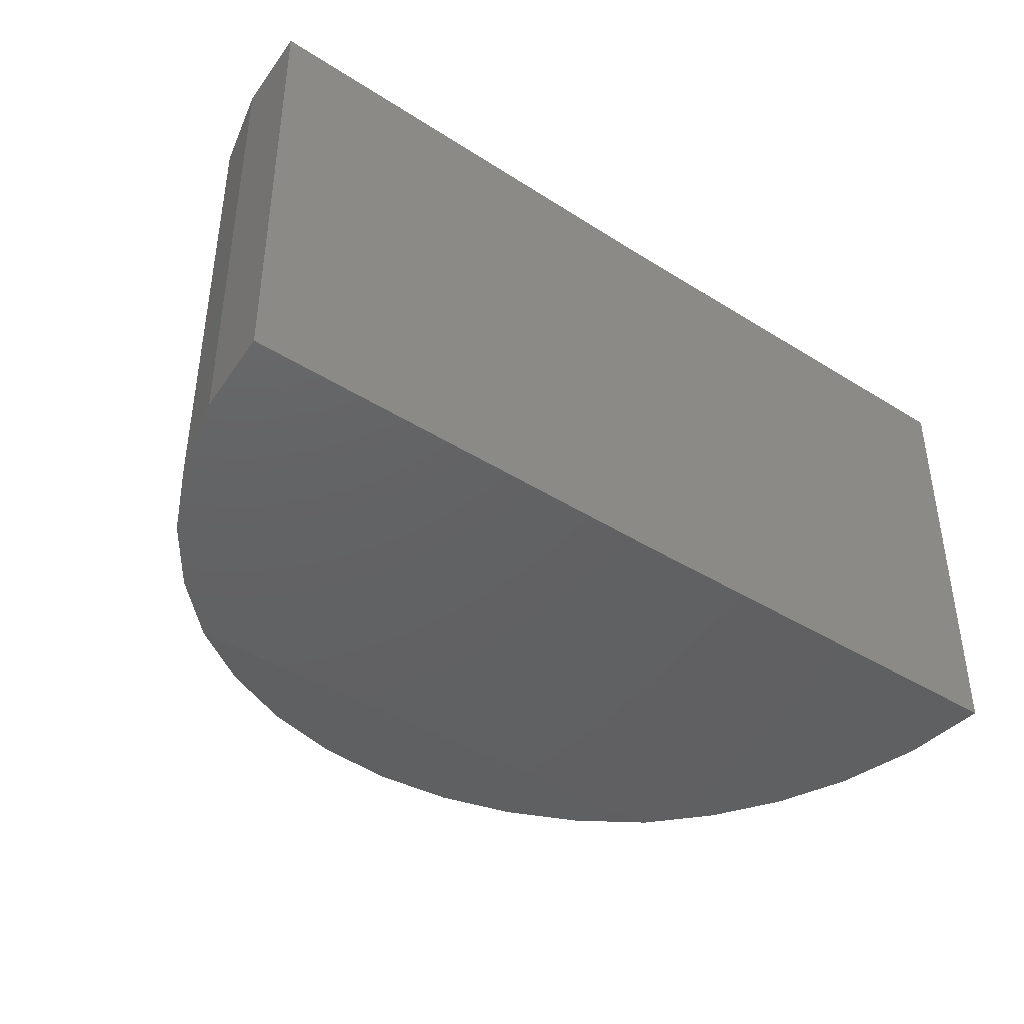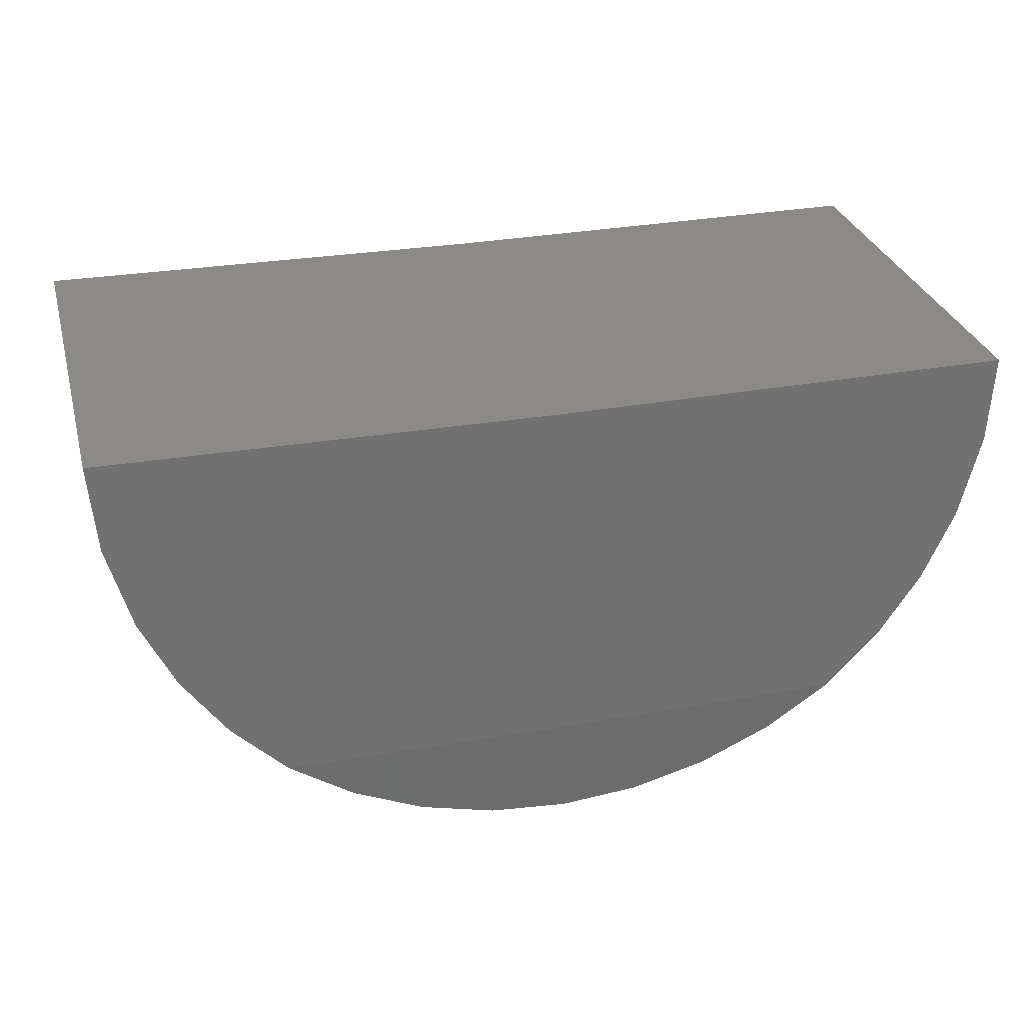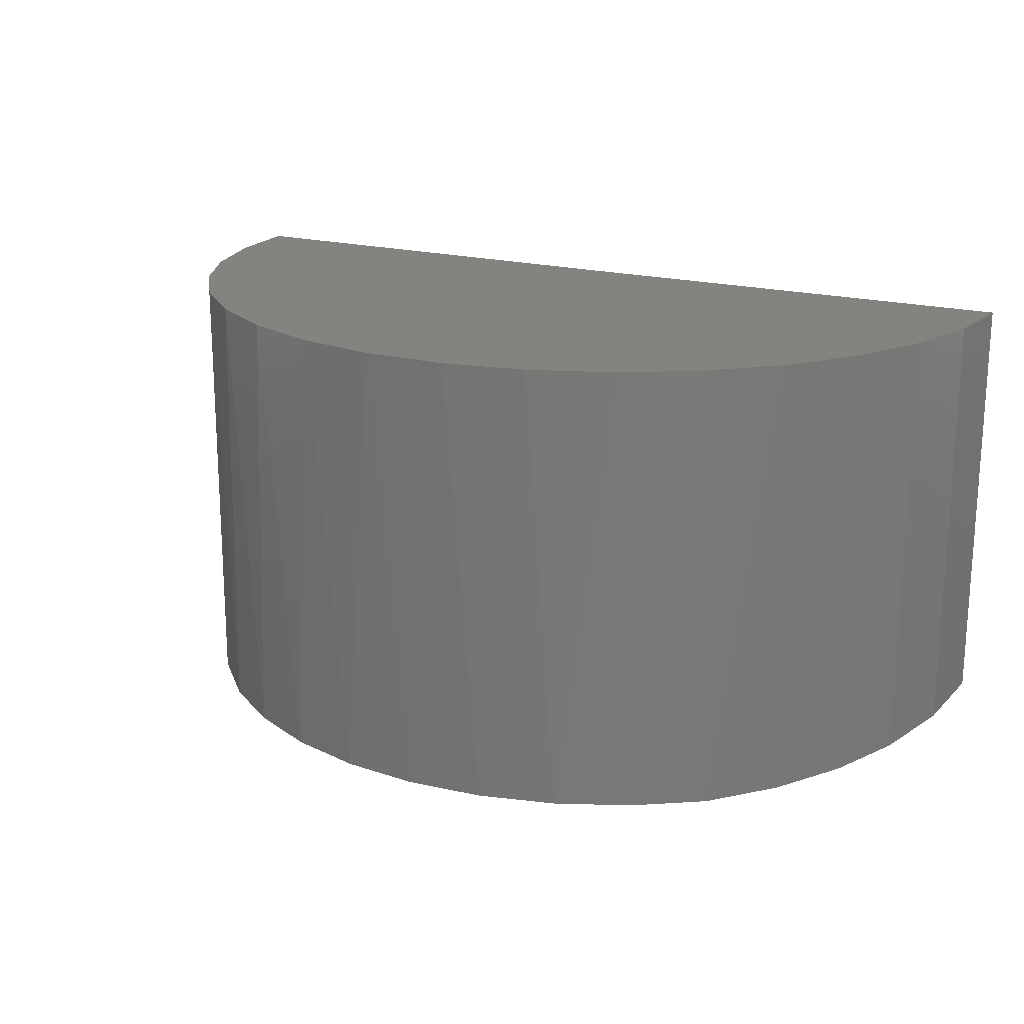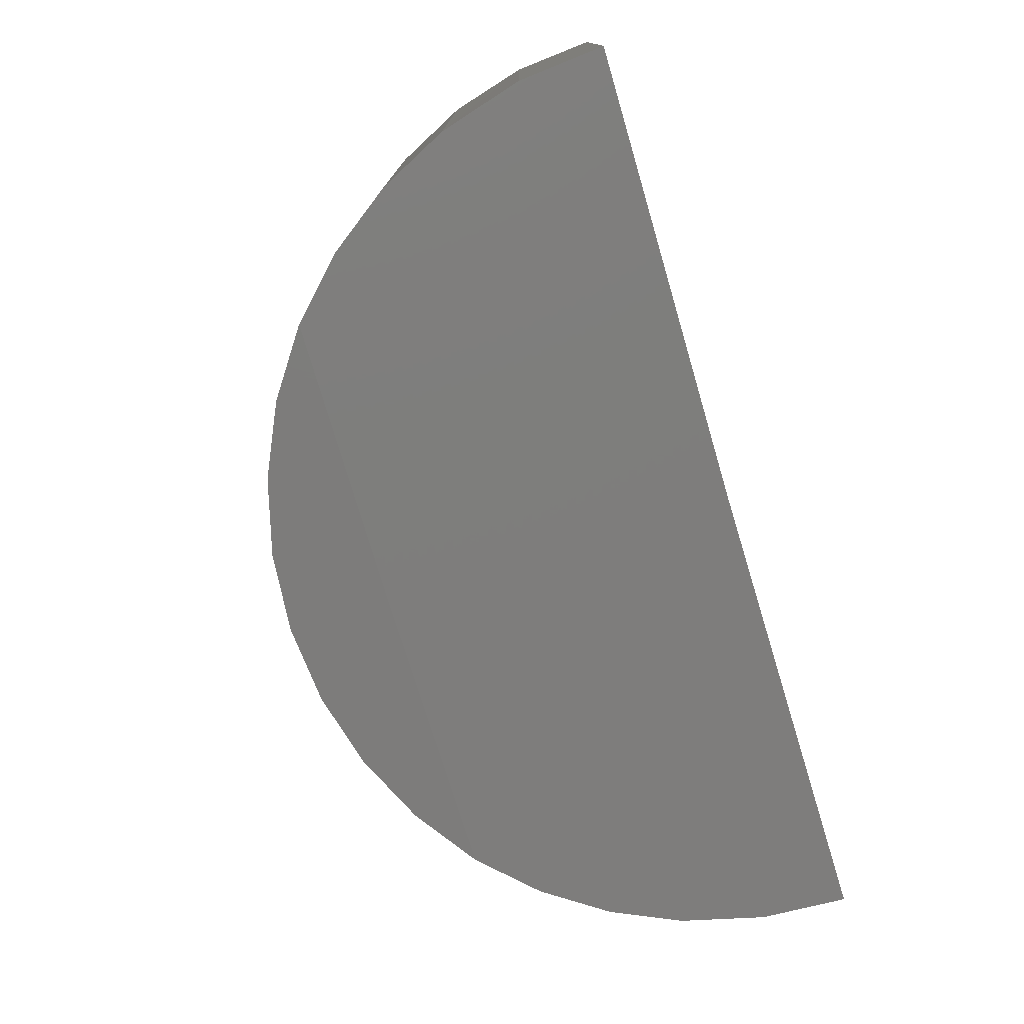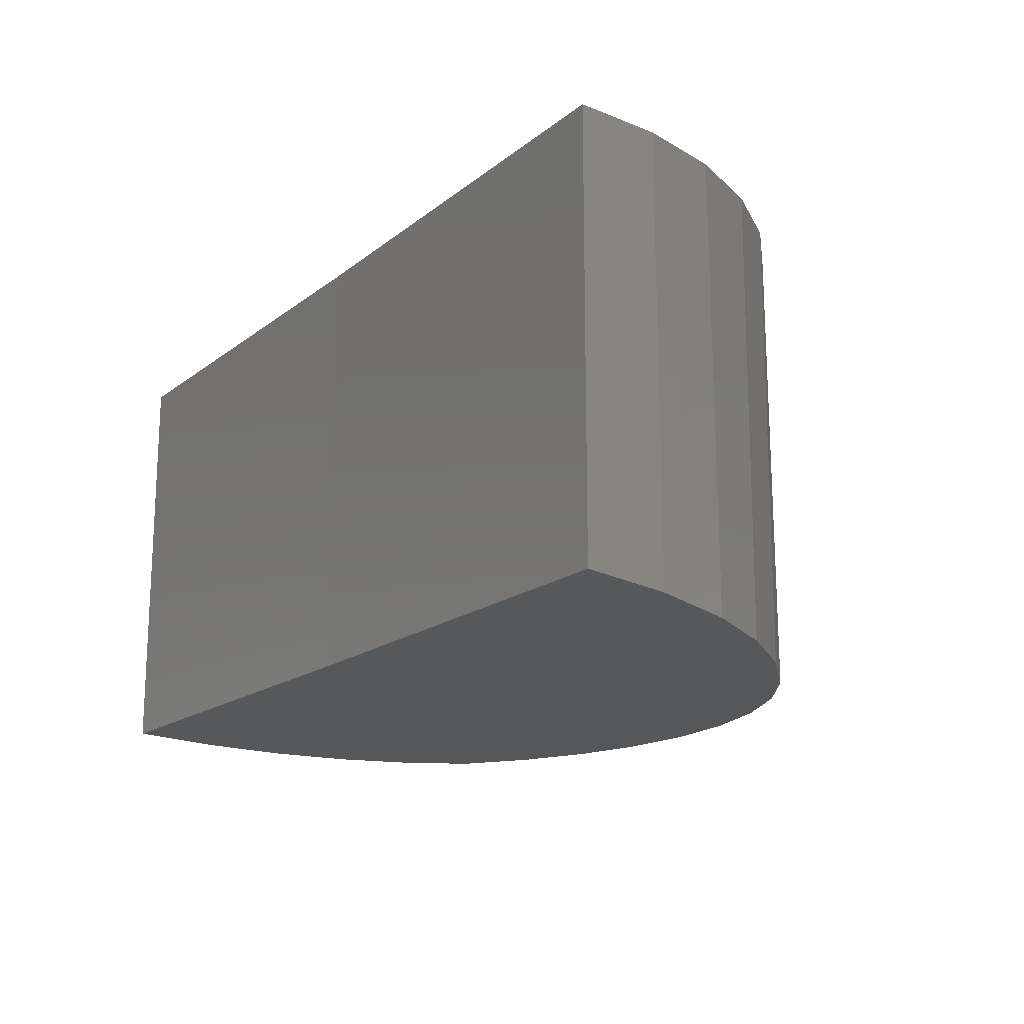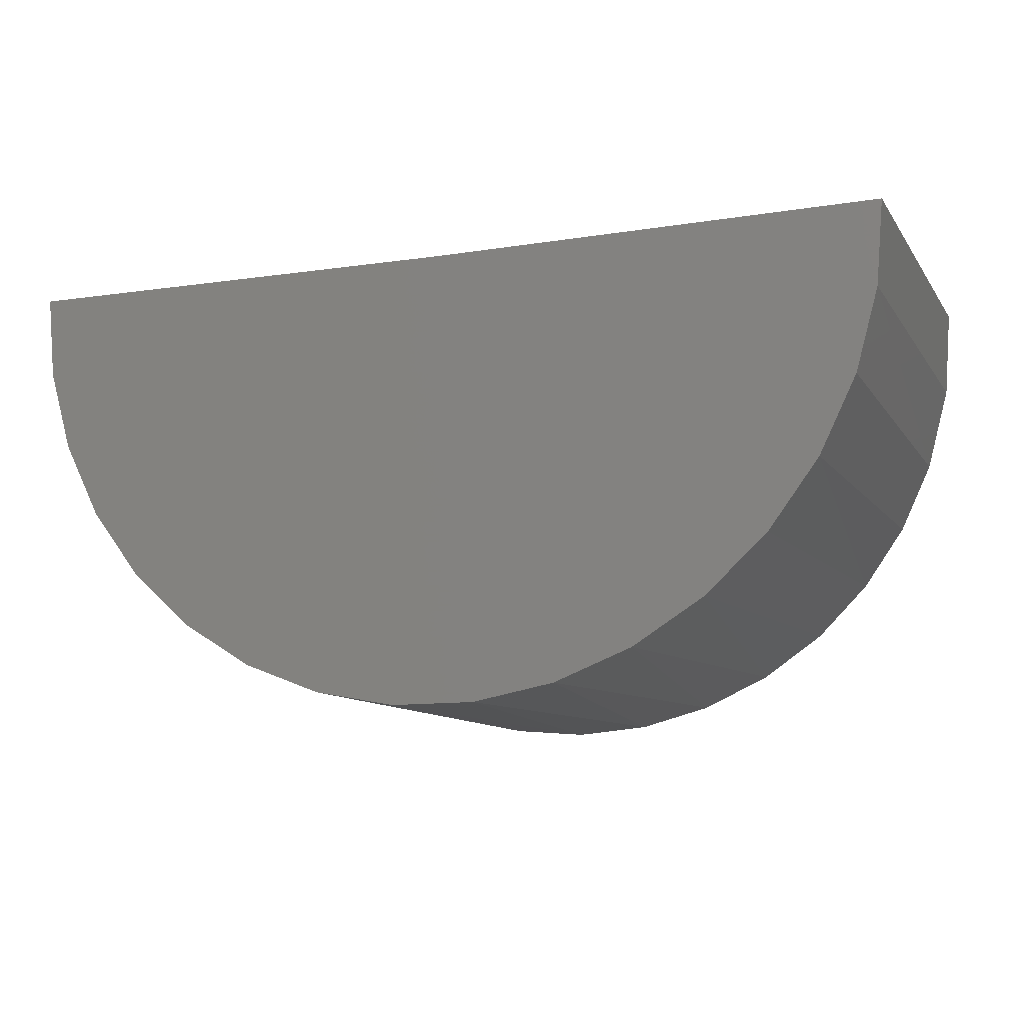
<metadata>
{"format":"stl","ext":"stl","renderer":"f3d","projection":"perspective","resolution":1024,"background":"white","views":[{"elev":-40.7,"azim":142.6,"up":"+Z"},{"elev":30.7,"azim":165.2,"up":"+Y"},{"elev":19.0,"azim":28.1,"up":"+Z"},{"elev":-76.0,"azim":107.1,"up":"+Z"},{"elev":-16.8,"azim":-123.4,"up":"+Z"},{"elev":-10.3,"azim":20.6,"up":"+Y"}]}
</metadata>
<code>
# stl→obj: 40 verts, 76 faces
v 1.406 0.01155 -0.4141
v 0.4688 5.508e-17 -0.4141
v 1.406 0.01155 0.4688
v 0.4688 1.041e-16 0.4688
v -0.4688 3.036e-18 -0.4141
v -0.4688 5.204e-17 0.4688
v 1.04 -0.7432 0.4688
v 0.8933 -0.8359 0.4688
v 0.9377 -0.8118 -0.4688
v 0.7913 -0.8802 -0.4688
v 0.7318 -0.8998 0.4688
v 0.6354 -0.9226 -0.4688
v 0.5613 -0.9329 0.4688
v 0.4745 -0.9375 -0.4688
v 0.3877 -0.934 0.4688
v 0.3135 -0.9246 -0.4688
v 0.2168 -0.903 0.4688
v 0.157 -0.8842 -0.4688
v 0.05452 -0.841 0.4688
v 0.00984 -0.8175 -0.4688
v -0.09351 -0.7502 0.4688
v -0.1237 -0.7266 -0.4688
v -0.2222 -0.6336 0.4688
v -0.2375 -0.6165 -0.4605
v 1.07 -0.7192 -0.4688
v 1.183 -0.6078 -0.4605
v 1.167 -0.625 0.4688
v 1.392 -0.1656 -0.4274
v 1.392 -0.1616 0.4688
v 1.344 -0.3368 -0.4402
v 1.347 -0.3291 0.4688
v 1.275 -0.4791 -0.4509
v 1.271 -0.4854 0.4688
v -0.3311 -0.489 -0.4509
v -0.3273 -0.4953 0.4688
v -0.4019 -0.3476 -0.4402
v -0.405 -0.3399 0.4688
v -0.4519 -0.177 -0.4274
v -0.4527 -0.1729 0.4688
v 0.4732 -0.7266 -0.4688
f 1 2 3
f 3 2 4
f 5 6 2
f 2 6 4
f 7 8 9
f 10 9 8
f 8 11 10
f 12 10 11
f 11 13 12
f 14 12 13
f 13 15 14
f 14 15 16
f 16 15 17
f 16 17 18
f 18 17 19
f 18 19 20
f 20 19 21
f 22 20 21
f 22 21 23
f 22 23 24
f 25 26 27
f 25 27 7
f 25 7 9
f 1 3 28
f 28 3 29
f 28 29 30
f 30 29 31
f 30 31 32
f 32 31 33
f 32 33 26
f 26 33 27
f 24 23 34
f 34 23 35
f 34 35 36
f 36 35 37
f 36 37 38
f 38 37 39
f 38 39 5
f 5 39 6
f 25 9 40
f 14 16 12
f 12 16 18
f 12 18 10
f 10 18 20
f 10 20 9
f 9 20 22
f 9 22 40
f 5 2 40
f 5 40 22
f 5 22 24
f 5 24 34
f 5 34 36
f 5 36 38
f 1 28 30
f 1 30 32
f 1 32 26
f 1 26 25
f 1 25 40
f 1 40 2
f 4 29 3
f 4 6 29
f 29 6 39
f 29 39 31
f 31 39 37
f 31 37 33
f 33 37 35
f 33 35 27
f 27 35 23
f 27 23 7
f 7 23 21
f 7 21 8
f 8 21 19
f 8 19 11
f 11 19 17
f 11 17 13
f 13 17 15

</code>
